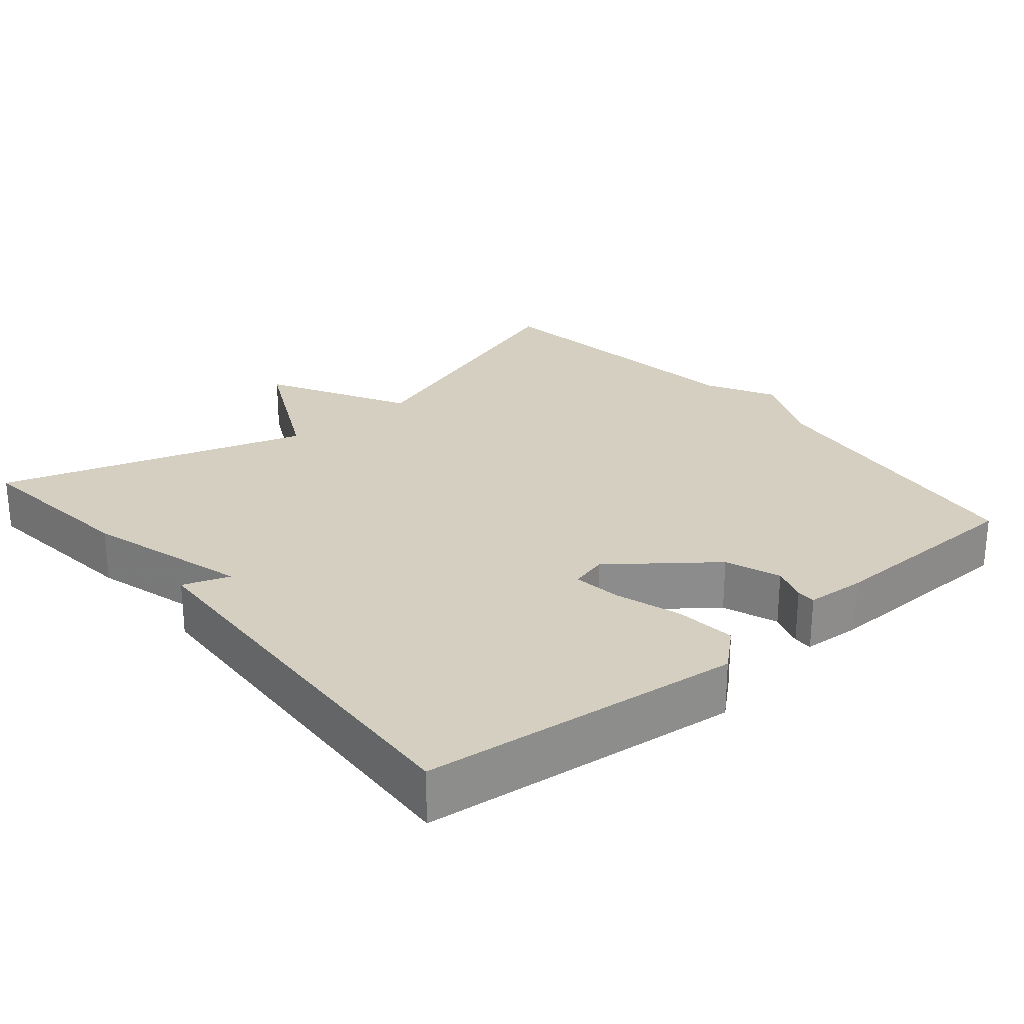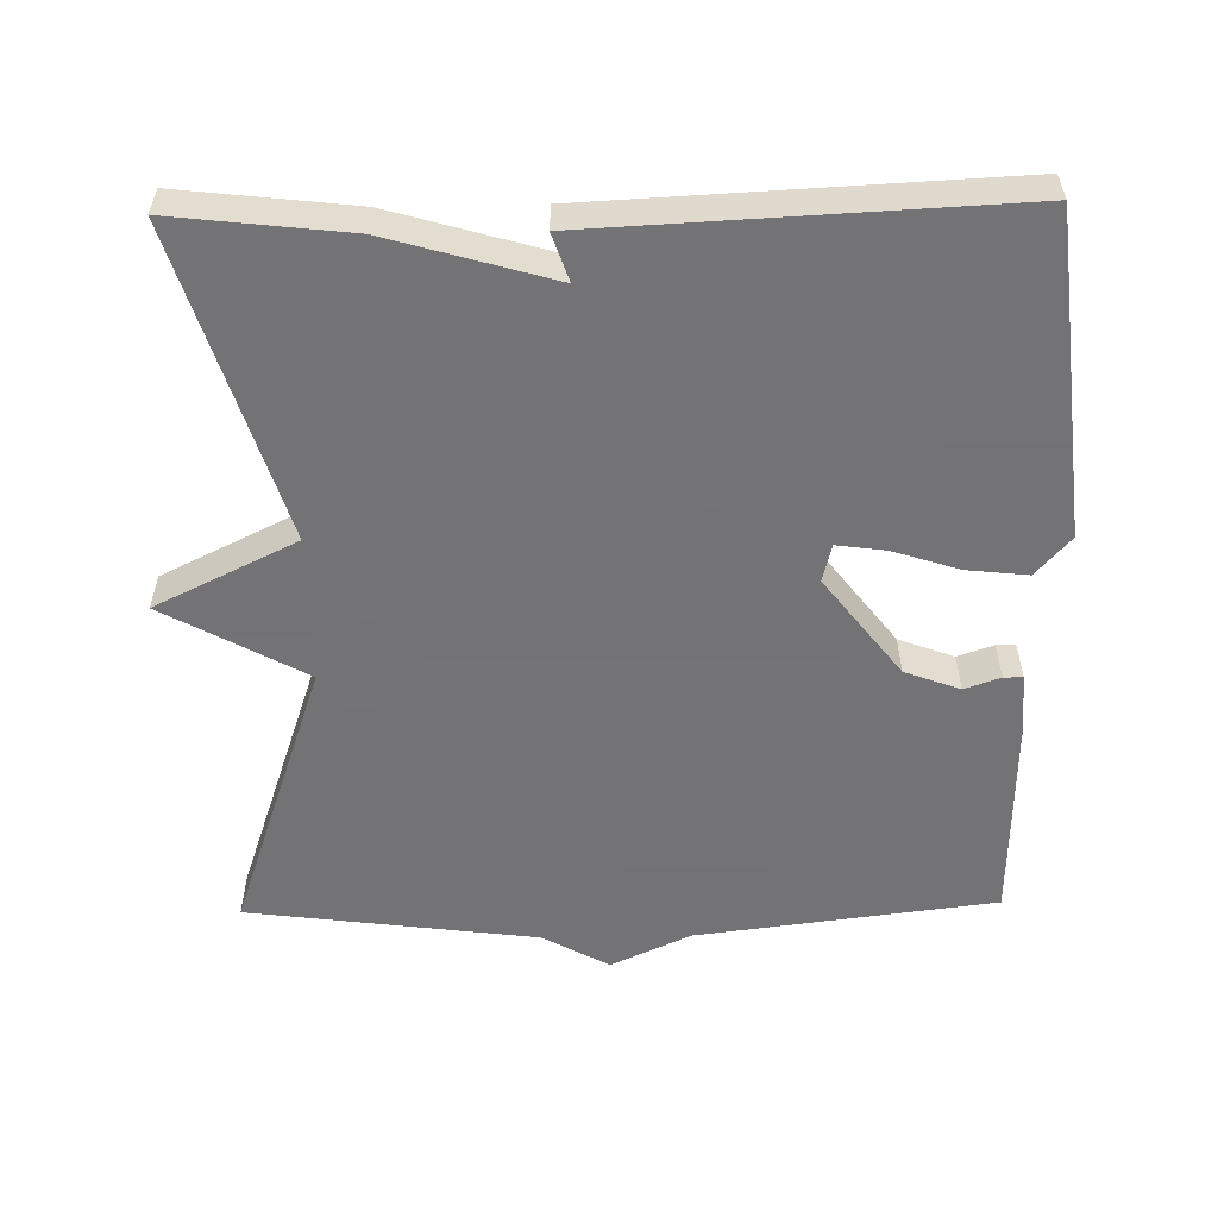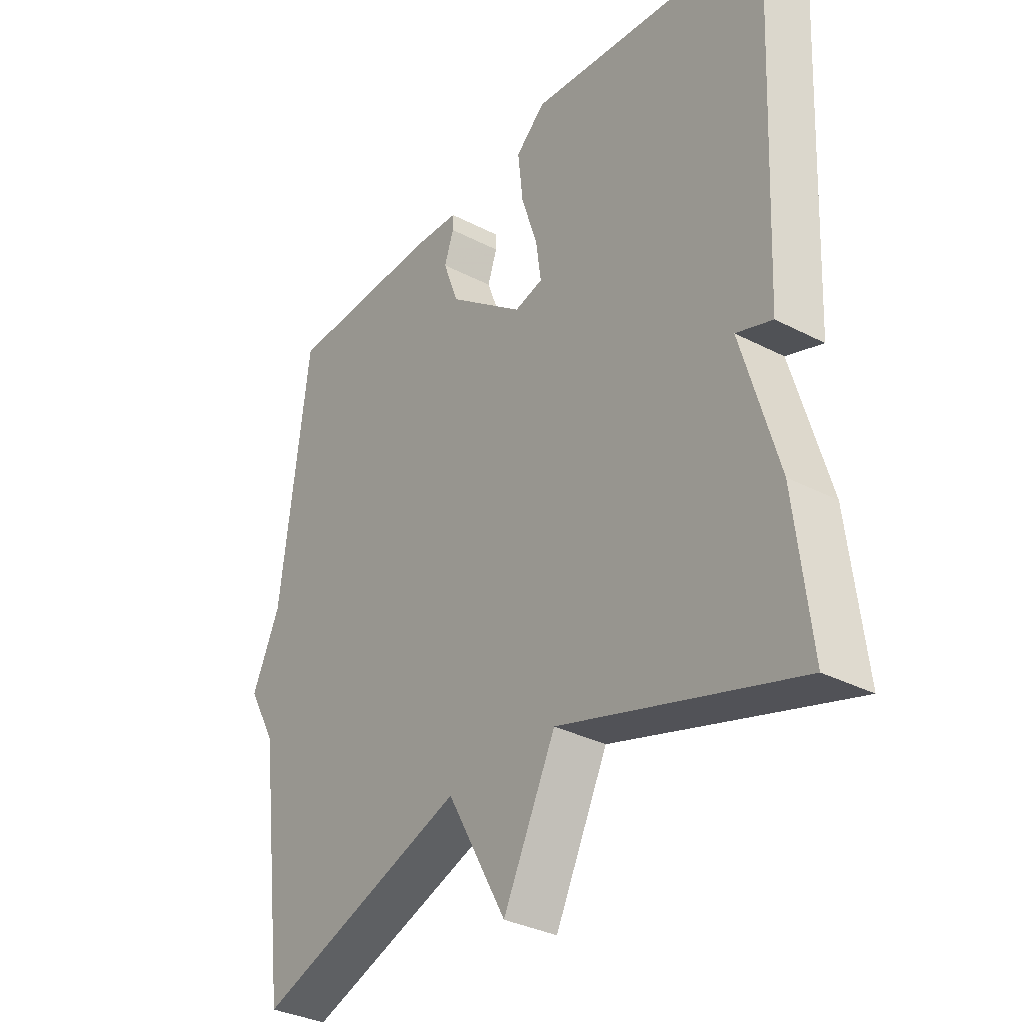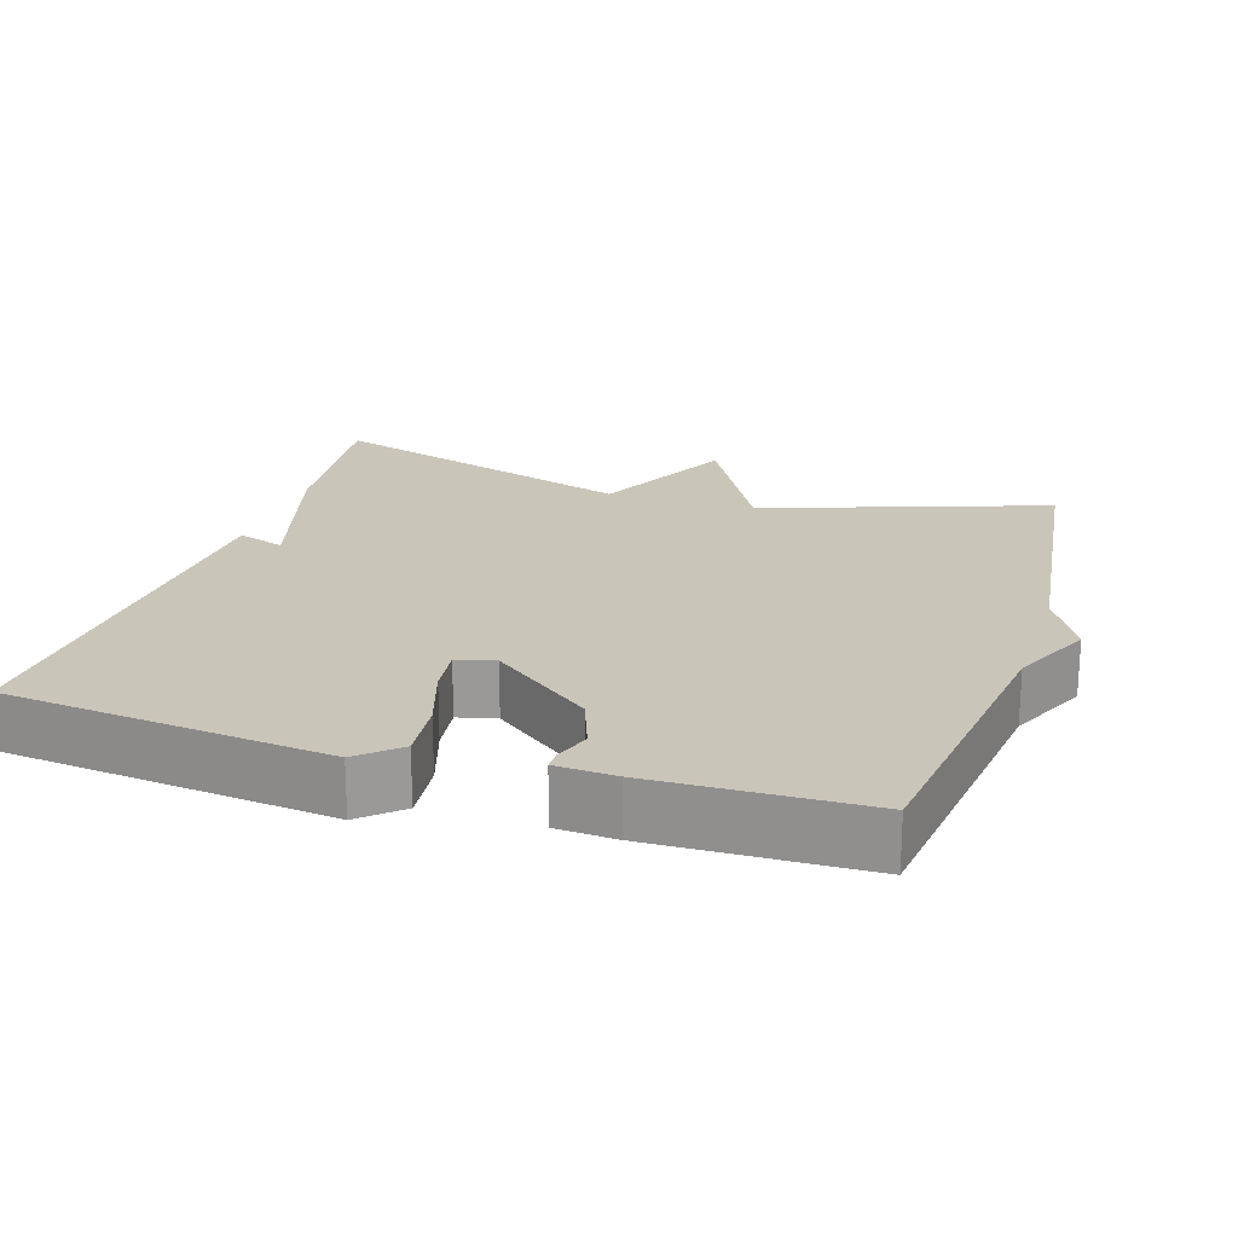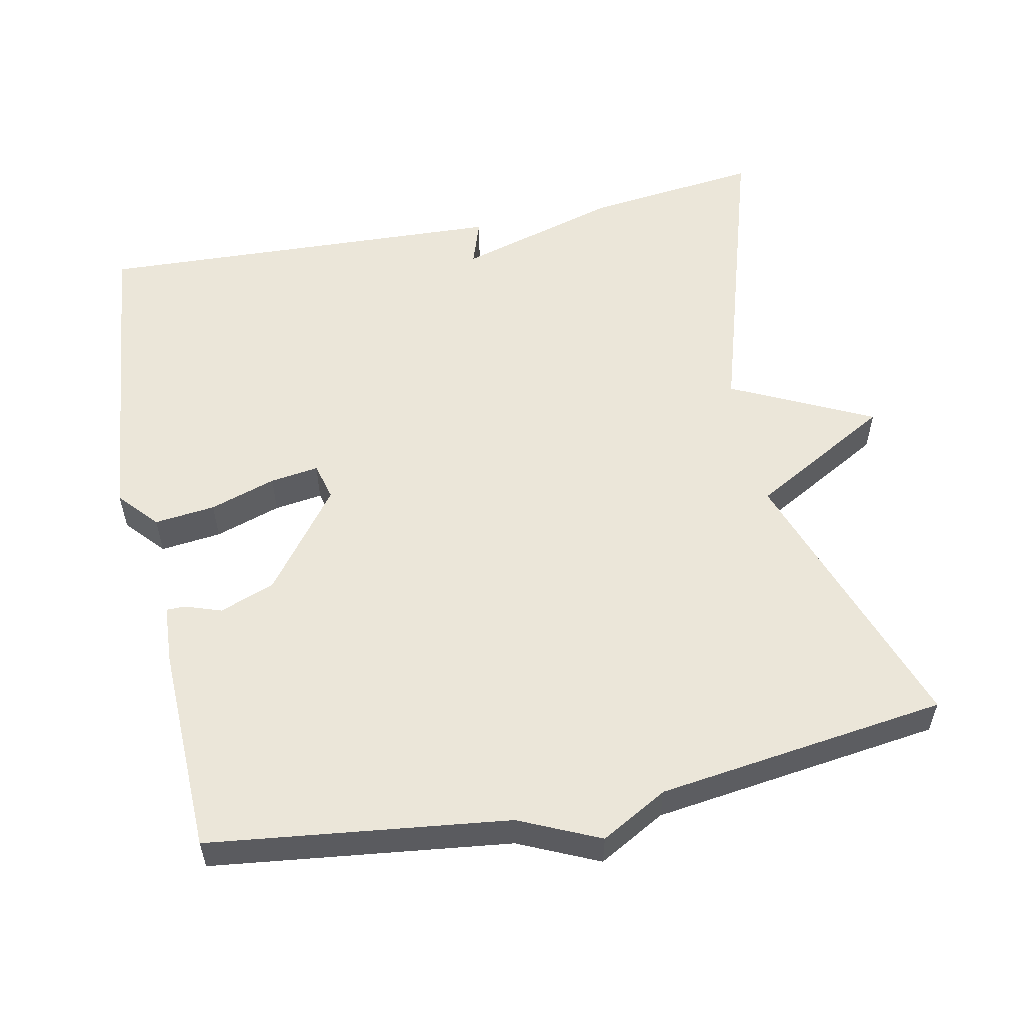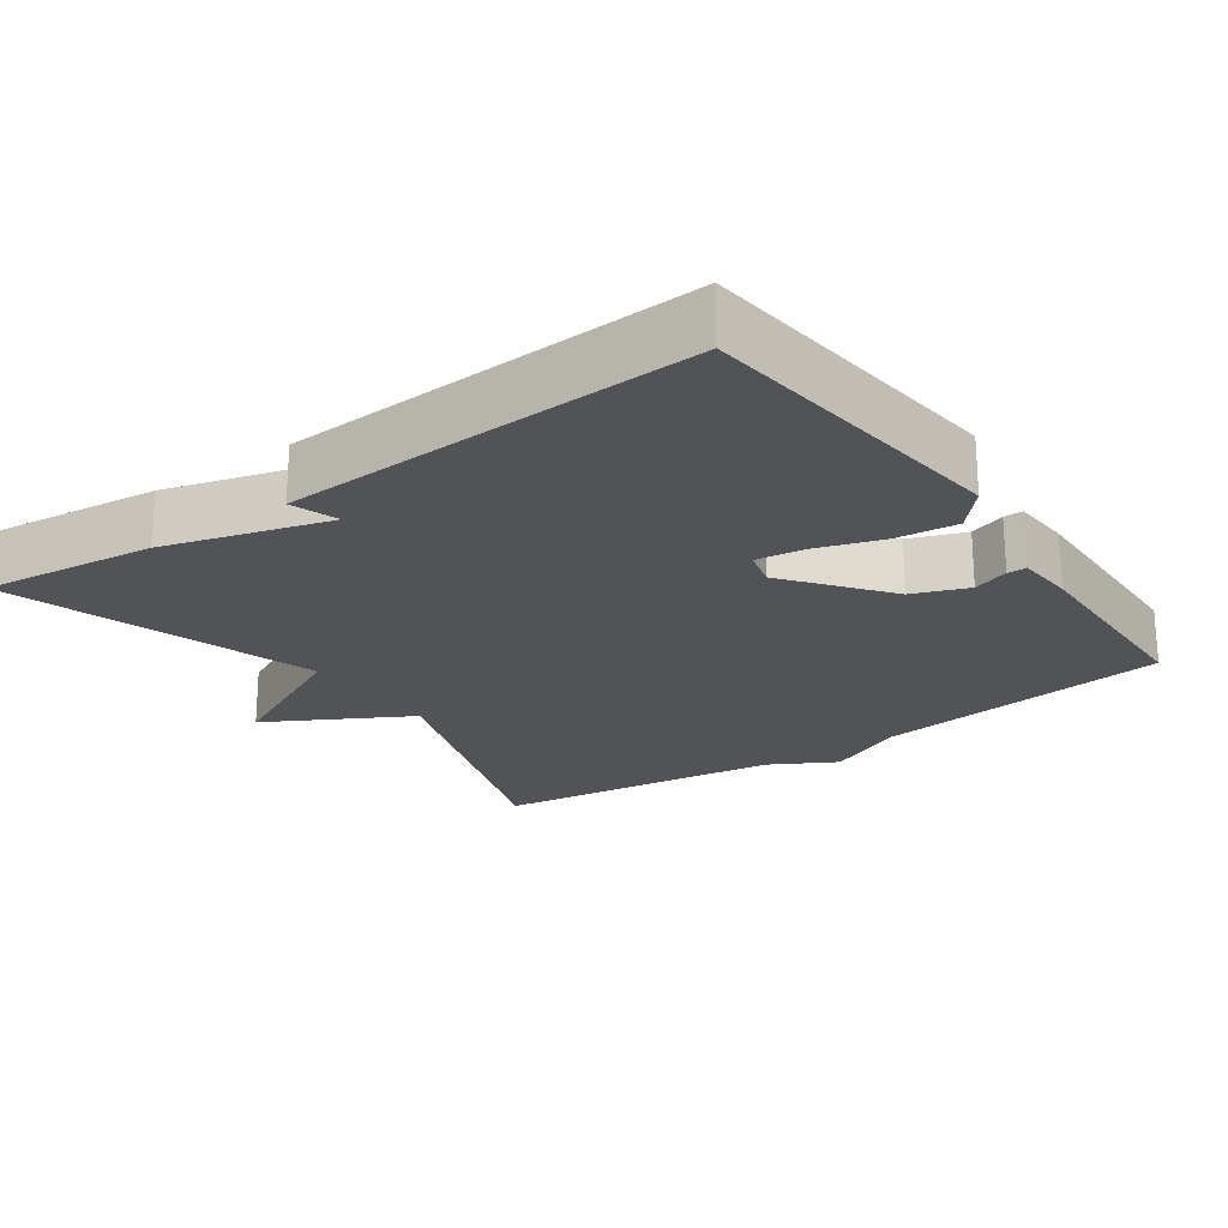
<metadata>
{"format":"obj","ext":"obj","renderer":"f3d","projection":"perspective","resolution":1024,"background":"white","views":[{"elev":25.9,"azim":-39.9,"up":"+Y"},{"elev":-56.0,"azim":-89.0,"up":"+Y"},{"elev":-33.6,"azim":-125.3,"up":"+Z"},{"elev":20.6,"azim":17.6,"up":"+Y"},{"elev":55.6,"azim":78.2,"up":"+Y"},{"elev":-22.2,"azim":-54.7,"up":"+Y"}]}
</metadata>
<code>
v -0.5 0.07 -0.5
v -0.473 0.07 -0.263
v -0.409 0.07 -0.041
v -0.473 0.07 -0.063
v -0.5 0.07 0.5
v -0.066 0.07 0.547
v -0.013 0.07 0.5
v -0.022 0.07 0.417
v -0.051 0.07 0.327
v -0.06 0.07 0.261
v -0.009 0.07 0.248
v 0.126 0.07 0.352
v 0.154 0.07 0.427
v 0.137 0.07 0.476
v 0.137 0.07 0.502
v 0.217 0.07 0.507
v 0.5 0.07 0.5
v 0.551 0.07 0.094
v 0.601 0.07 -0.015
v 0.551 0.07 -0.106
v 0.5 0.07 -0.5
v 0.122 0.07 -0.369
v 0.016 0.07 -0.561
v -0.078 0.07 -0.369
v -0.5 0 -0.5
v -0.473 0 -0.263
v -0.409 0 -0.041
v -0.473 0 -0.063
v -0.5 0 0.5
v -0.066 0 0.547
v -0.013 0 0.5
v -0.022 0 0.417
v -0.051 0 0.327
v -0.06 0 0.261
v -0.009 0 0.248
v 0.126 0 0.352
v 0.154 0 0.427
v 0.137 0 0.476
v 0.137 0 0.502
v 0.217 0 0.507
v 0.5 0 0.5
v 0.551 0 0.094
v 0.601 0 -0.015
v 0.551 0 -0.106
v 0.5 0 -0.5
v 0.122 0 -0.369
v 0.016 0 -0.561
v -0.078 0 -0.369
f 22 23 24
f 20 21 22
f 20 22 24
f 19 20 24
f 18 19 24
f 16 17 18
f 15 16 18
f 14 15 18
f 13 14 18
f 12 13 18 24
f 24 1 2
f 12 24 2
f 11 12 2
f 7 8 9
f 6 7 9
f 5 6 9
f 4 5 9
f 3 4 9
f 3 9 10
f 2 3 10 11
f 48 47 46
f 46 45 44
f 48 46 44
f 48 44 43
f 48 43 42
f 42 41 40
f 42 40 39
f 42 39 38
f 42 38 37
f 48 42 37 36
f 26 25 48
f 26 48 36
f 26 36 35
f 33 32 31
f 33 31 30
f 33 30 29
f 33 29 28
f 33 28 27
f 34 33 27
f 35 34 27 26
f 1 25 26 2
f 2 26 27 3
f 3 27 28 4
f 4 28 29 5
f 5 29 30 6
f 6 30 31 7
f 7 31 32 8
f 8 32 33 9
f 9 33 34 10
f 10 34 35 11
f 11 35 36 12
f 12 36 37 13
f 13 37 38 14
f 14 38 39 15
f 15 39 40 16
f 16 40 41 17
f 17 41 42 18
f 18 42 43 19
f 19 43 44 20
f 20 44 45 21
f 21 45 46 22
f 22 46 47 23
f 23 47 48 24
f 24 48 25 1

</code>
